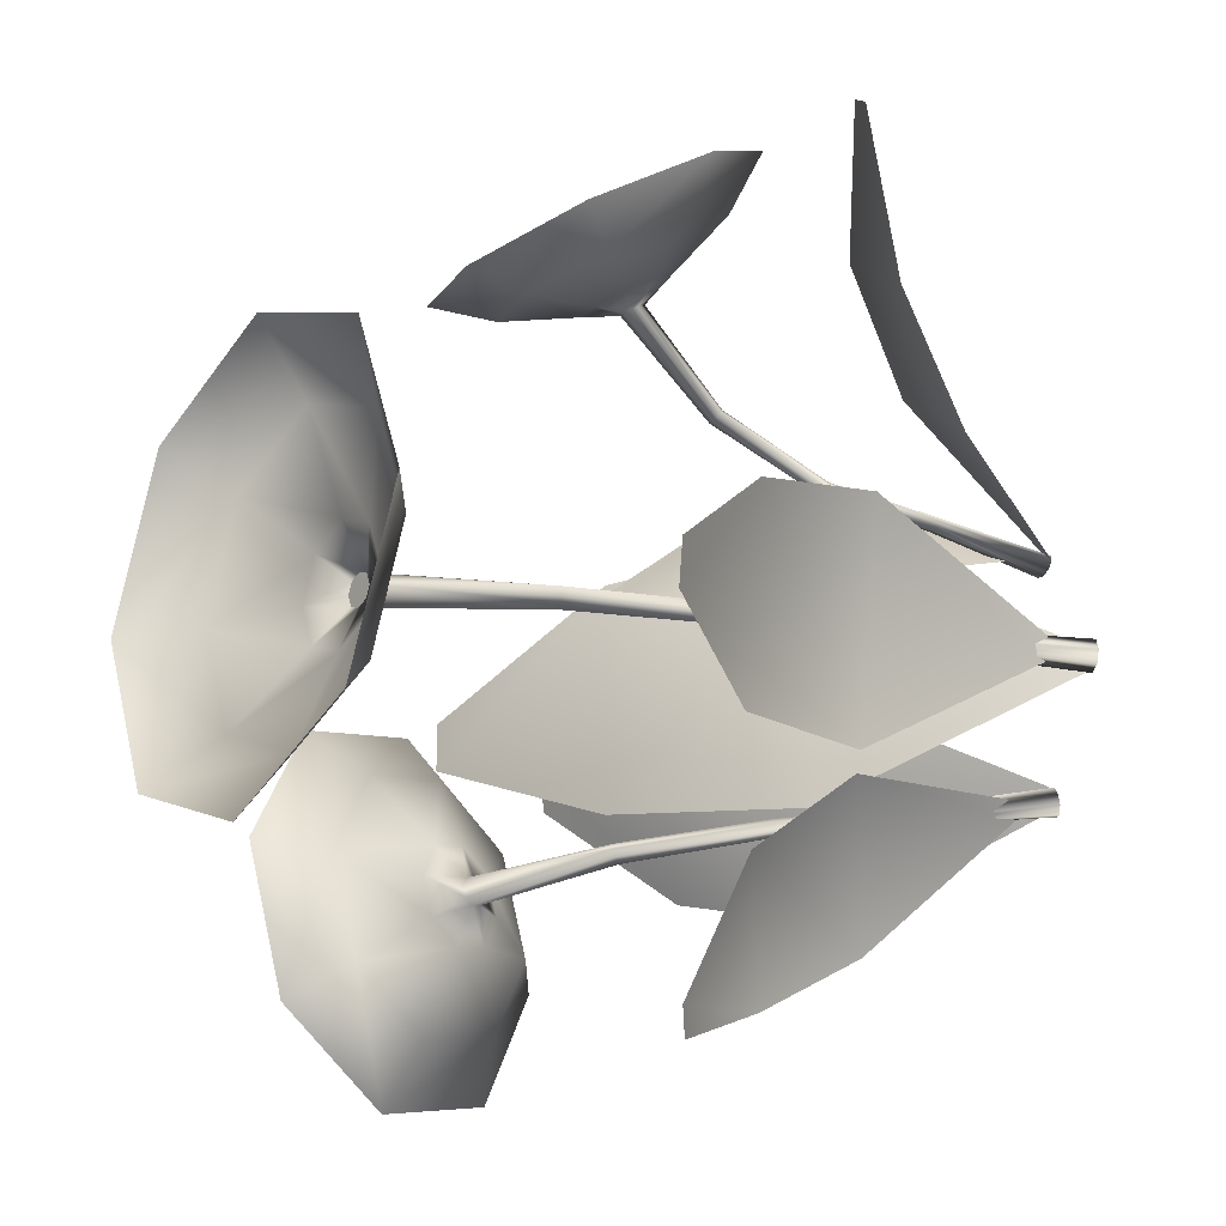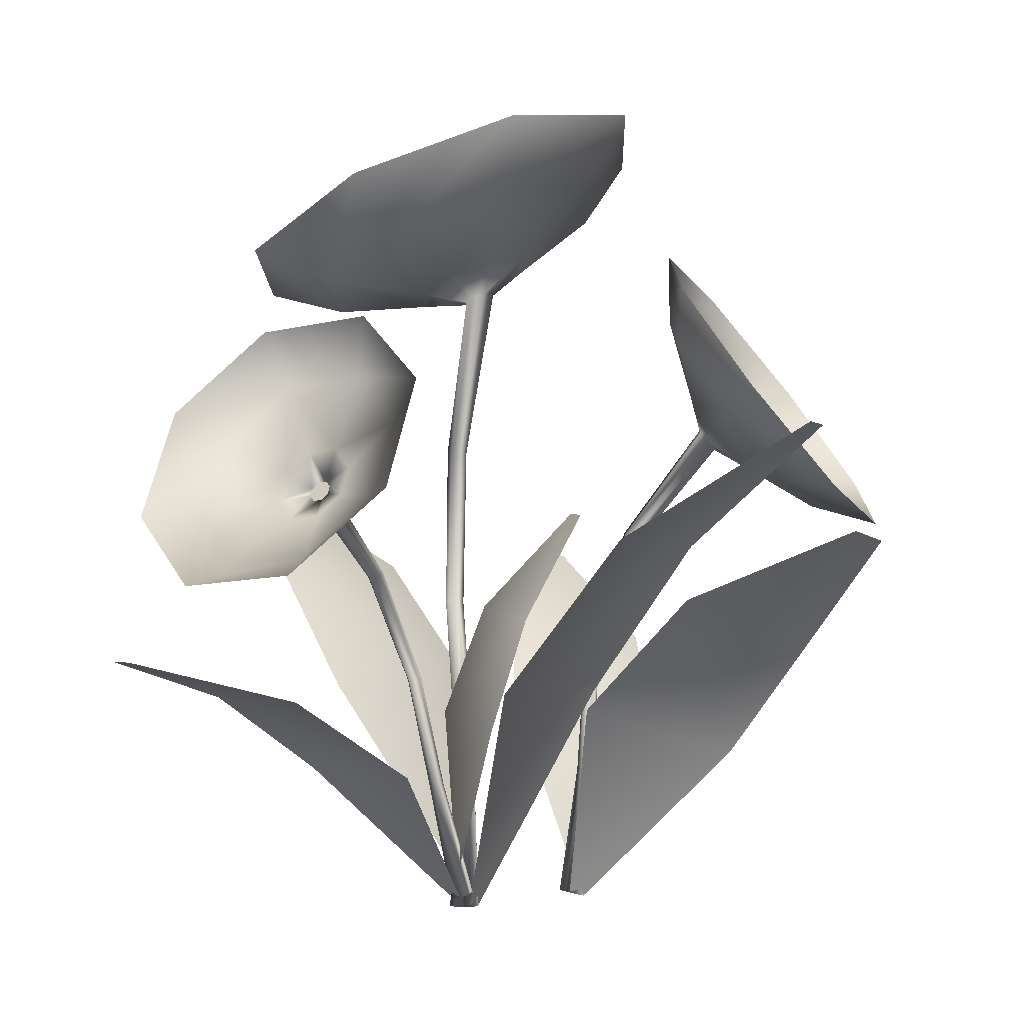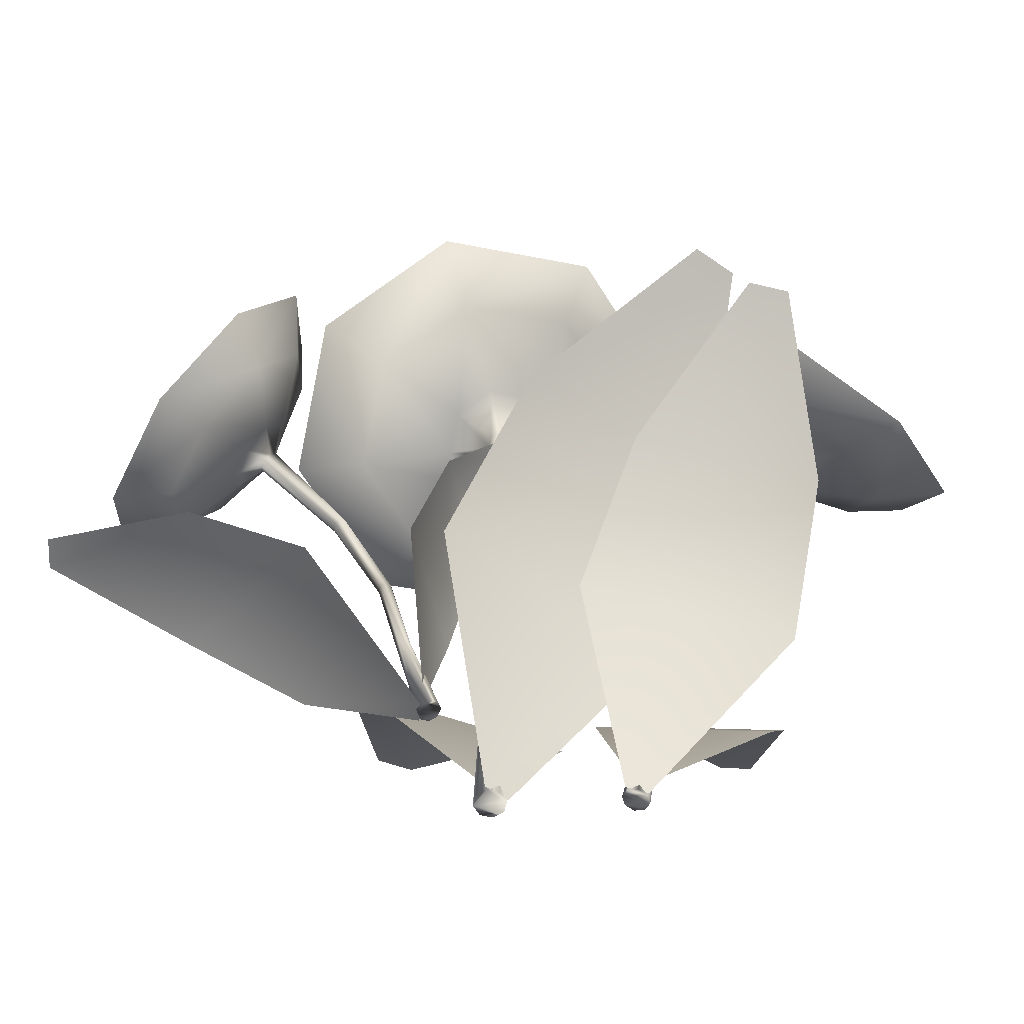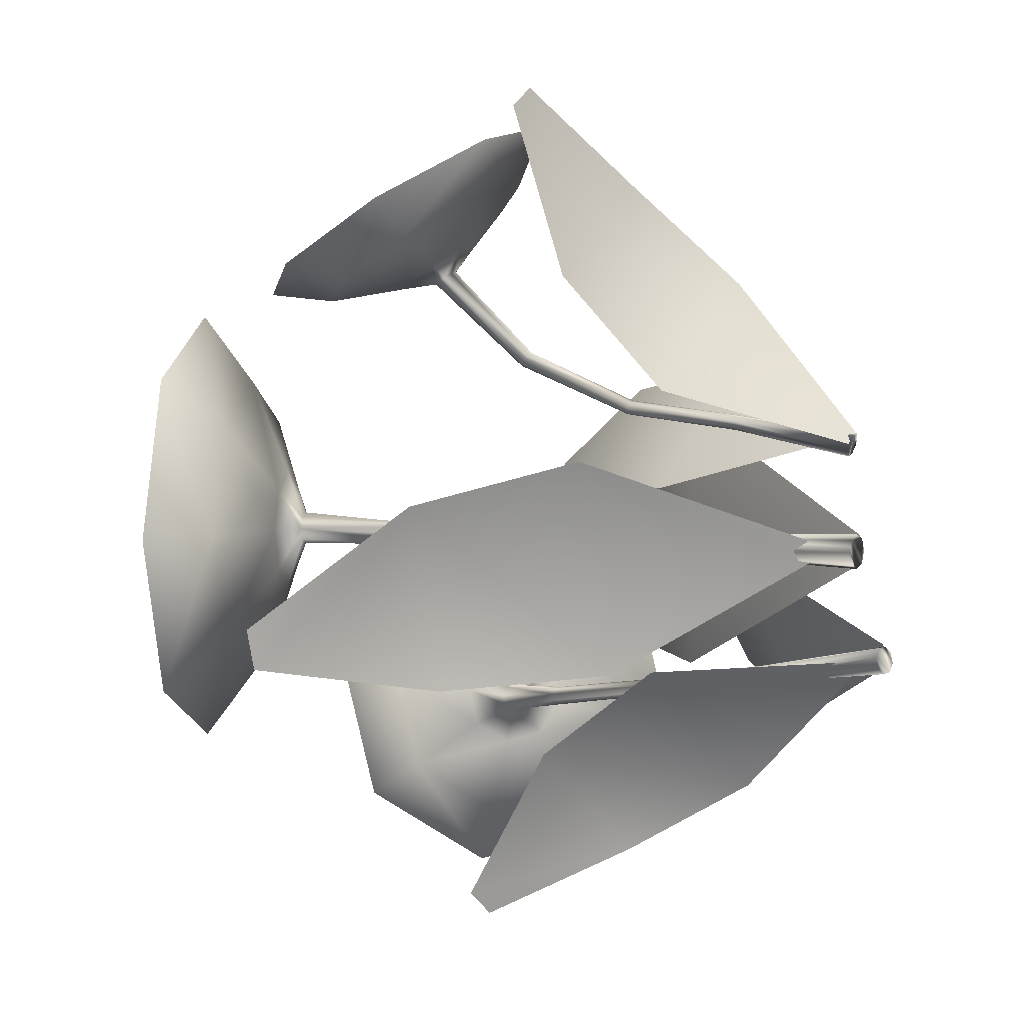
<metadata>
{"format":"obj","ext":"obj","renderer":"f3d","projection":"perspective","resolution":1024,"background":"white","views":[{"elev":-21.9,"azim":-105.1,"up":"+Z"},{"elev":-2.9,"azim":22.3,"up":"+Y"},{"elev":-58.7,"azim":53.7,"up":"+Y"},{"elev":3.3,"azim":-58.2,"up":"+Z"}]}
</metadata>
<code>
o Multi-Flowers_#3_Mesh.006
v 0.005969 -0.001989 0.007203
v 0.0489 0.1079 0.06357
v 0.005969 -0.001989 -0.00607
v 0.0489 0.1079 -0.06243
v 0.1067 0.1839 0.05496
v 0.1067 0.1839 -0.05383
v 0.1908 0.2425 0.01211
v 0.1908 0.2425 -0.01097
v -0.002662 0.01921 -0.005916
v -0.02423 0.1119 -0.06162
v -0.00577 0.01921 0.004833
v -0.05373 0.1119 0.04043
v -0.0731 0.176 -0.06819
v -0.09857 0.176 0.01992
v -0.1512 0.2253 -0.05317
v -0.1566 0.2253 -0.03448
v 0.005128 0.3221 -0.02893
v -0.0117 0.3633 -0.1097
v 0.02406 0.3299 -0.02046
v 0.06011 0.3926 -0.07758
v 0.0319 0.3331 0
v 0.08985 0.4048 0
v 0.02406 0.3299 0.02046
v 0.06011 0.3926 0.07758
v 0.005128 0.3221 0.02893
v -0.0117 0.3633 0.1097
v -0.01381 0.3144 0.02046
v -0.08352 0.3339 0.07758
v -0.02165 0.3112 0
v -0.1133 0.3218 0
v -0.01381 0.3144 -0.02046
v -0.08352 0.3339 -0.07758
v 0.008515 0.3138 -0.007914
v 0.0137 0.316 -0.005596
v 0.01584 0.3168 0
v 0.0137 0.316 0.005596
v 0.008515 0.3138 0.007914
v 0.003336 0.3117 0.005596
v 0.00119 0.3108 0
v 0.003336 0.3117 -0.005596
v -0.001939 0.3394 -0.07564
v 0.04757 0.3597 -0.05349
v 0.06808 0.368 0
v 0.04757 0.3597 0.05349
v -0.001939 0.3394 0.07564
v -0.05145 0.3192 0.05349
v -0.07196 0.3108 0
v -0.05145 0.3192 -0.05349
v -0 -0.003166 -0.007914
v 0.005596 -0.003166 -0.005596
v 0.007914 -0.003166 -0
v 0.005596 -0.003166 0.005596
v -0 -0.003166 0.007914
v -0.005596 -0.003166 0.005596
v -0.007914 -0.003166 -0
v -0.005596 -0.003166 -0.005596
v -0.009141 0.1545 -0.003444
v -0.01057 0.1545 -0
v -0.009141 0.1545 0.003444
v -0.005697 0.1545 0.004871
v -0.002252 0.1545 0.003444
v -0.000826 0.1545 -0
v -0.002252 0.1545 -0.003444
v -0.005697 0.1545 -0.004871
v -0.009708 0.2333 0
v -0.004431 0.2333 0.005277
v 0.000846 0.2333 0
v -0.004431 0.2333 -0.005277
v -0.008162 0.2333 -0.003731
v -0.008162 0.2333 0.003732
v -0.000699 0.2333 0.003732
v -0.000699 0.2333 -0.003731
v -0.003574 0.07567 -0.003574
v -0.003574 0.07567 0.003574
v 0.003574 0.07567 0.003574
v 0.003574 0.07567 -0.003574
v -0.005054 0.07567 -0
v -0 0.07567 0.005054
v 0.005054 0.07567 -0
v -0 0.07567 -0.005055
v 0.04099 0.001903 -0.04629
v 0.06695 0.09884 -0.003453
v 0.04609 -0.000636 -0.05579
v 0.1153 0.07473 -0.09362
v 0.1236 0.1549 0.003575
v 0.1654 0.1341 -0.07428
v 0.2098 0.1885 -0.000857
v 0.2187 0.1841 -0.01737
v 0.04294 0.01712 -0.06207
v 0.06255 0.08289 -0.1233
v 0.03656 0.01938 -0.05565
v 0.001969 0.1044 -0.0623
v 0.03922 0.1367 -0.1566
v -0.01309 0.1552 -0.1039
v -0.01585 0.1847 -0.1844
v -0.02694 0.1886 -0.1732
v 0.1154 0.2355 -0.115
v 0.164 0.2232 -0.1733
v 0.1226 0.2287 -0.09937
v 0.1912 0.1972 -0.1142
v 0.1215 0.2331 -0.08146
v 0.1872 0.2139 -0.04627
v 0.1128 0.2462 -0.07172
v 0.1544 0.2636 -0.00932
v 0.1017 0.2603 -0.07585
v 0.1119 0.3171 -0.02499
v 0.09449 0.2671 -0.09144
v 0.08476 0.3431 -0.0841
v 0.09555 0.2627 -0.1093
v 0.08876 0.3264 -0.152
v 0.1042 0.2496 -0.1191
v 0.1216 0.2767 -0.189
v 0.1045 0.24 -0.1
v 0.1064 0.2382 -0.09573
v 0.1061 0.2394 -0.09083
v 0.1038 0.2429 -0.08817
v 0.1007 0.2468 -0.0893
v 0.09876 0.2487 -0.09356
v 0.09905 0.2475 -0.09846
v 0.1014 0.2439 -0.1011
v 0.1388 0.2249 -0.1481
v 0.1576 0.2069 -0.1073
v 0.1548 0.2185 -0.06052
v 0.1322 0.2527 -0.03505
v 0.1029 0.2896 -0.04585
v 0.0842 0.3075 -0.0866
v 0.08696 0.296 -0.1334
v 0.1096 0.2618 -0.1589
v 0.04229 -0.001549 -0.05938
v 0.04546 -0.001474 -0.05544
v 0.04499 -0.000555 -0.05049
v 0.04116 0.000668 -0.04743
v 0.03621 0.001479 -0.04805
v 0.03304 0.001404 -0.05199
v 0.03351 0.000486 -0.05693
v 0.03734 -0.000737 -0.05999
v 0.04179 0.127 -0.07902
v 0.03944 0.1278 -0.07713
v 0.03915 0.1283 -0.07409
v 0.0411 0.1284 -0.07167
v 0.04415 0.1279 -0.07129
v 0.0465 0.1271 -0.07317
v 0.04679 0.1266 -0.07622
v 0.04484 0.1265 -0.07864
v 0.05866 0.1925 -0.08827
v 0.06034 0.1927 -0.082
v 0.06581 0.1894 -0.08339
v 0.06413 0.1893 -0.08967
v 0.06104 0.1909 -0.09027
v 0.05837 0.1933 -0.08484
v 0.06342 0.1911 -0.08139
v 0.0661 0.1887 -0.08682
v 0.04152 0.06482 -0.06871
v 0.03878 0.06619 -0.06359
v 0.04396 0.06572 -0.06068
v 0.04671 0.06435 -0.0658
v 0.03907 0.0656 -0.06675
v 0.0408 0.06624 -0.06108
v 0.04641 0.06494 -0.06264
v 0.04468 0.0643 -0.06831
v 0.01267 0.007283 0.04859
v -0.05093 0.07056 0.07337
v 0.02053 0.007145 0.05383
v 0.0237 0.06926 0.1231
v -0.07722 0.1069 0.1249
v -0.01278 0.1057 0.1678
v -0.09075 0.1246 0.2007
v -0.07708 0.1244 0.2098
v 0.02091 0.02343 0.05348
v 0.04997 0.09001 0.08312
v 0.01571 0.02431 0.04752
v 0.000527 0.09838 0.02655
v 0.06381 0.1448 0.07224
v 0.02111 0.152 0.02339
v 0.07766 0.1972 0.03352
v 0.0686 0.1988 0.02316
v -0.003882 0.2038 0.1395
v 0.04194 0.2036 0.1865
v -0.01511 0.1934 0.143
v -0.000641 0.1638 0.1998
v -0.03059 0.1923 0.1403
v -0.05937 0.1597 0.1894
v -0.04126 0.2012 0.1329
v -0.09984 0.1937 0.1616
v -0.04087 0.215 0.1252
v -0.09834 0.2459 0.1324
v -0.02964 0.2255 0.1217
v -0.05576 0.2856 0.1191
v -0.01416 0.2266 0.1245
v 0.002968 0.2897 0.1295
v -0.003488 0.2176 0.1318
v 0.04344 0.2557 0.1574
v -0.01614 0.2048 0.1289
v -0.01921 0.2019 0.1298
v -0.02345 0.2017 0.1291
v -0.02637 0.2041 0.1271
v -0.02626 0.2079 0.125
v -0.02319 0.2107 0.124
v -0.01895 0.211 0.1247
v -0.01604 0.2086 0.1268
v 0.02354 0.2013 0.1624
v -0.005821 0.1738 0.1715
v -0.04631 0.171 0.1644
v -0.07421 0.1945 0.1452
v -0.07318 0.2304 0.1251
v -0.04382 0.2578 0.1159
v -0.003333 0.2607 0.1231
v 0.02457 0.2372 0.1423
v 0.024 0.00782 0.051
v 0.02054 0.006457 0.05319
v 0.01636 0.005941 0.05226
v 0.01391 0.006573 0.04877
v 0.01462 0.007984 0.04476
v 0.01808 0.009346 0.04258
v 0.02226 0.009862 0.0435
v 0.02471 0.00923 0.04699
v 0.004059 0.1162 0.06399
v 0.002551 0.1166 0.06184
v -2e-05 0.1163 0.06127
v -0.002149 0.1154 0.06261
v -0.002589 0.1146 0.06508
v -0.00108 0.1142 0.06723
v 0.001491 0.1145 0.0678
v 0.00362 0.1153 0.06646
v -0.008234 0.1691 0.08488
v -0.01345 0.1674 0.08553
v -0.01193 0.1645 0.09002
v -0.006709 0.1663 0.08937
v -0.006391 0.1681 0.08699
v -0.01116 0.1689 0.08428
v -0.01377 0.1656 0.08791
v -0.009003 0.1648 0.09063
v 0.0131 0.06361 0.05717
v 0.008869 0.06368 0.05436
v 0.006204 0.06191 0.05831
v 0.01044 0.06184 0.06113
v 0.01154 0.06401 0.05495
v 0.006659 0.06281 0.05575
v 0.007769 0.06151 0.06054
v 0.01265 0.06271 0.05974
v 0.008515 0.3138 0
v -0.0212 0.2063 0.1269
v 0.1026 0.2434 -0.09465
v 0.008515 0.3138 -0.007914
v 0.003336 0.3117 -0.005596
v 0.00119 0.3108 0
v 0.003336 0.3117 0.005596
v 0.008515 0.3138 0.007914
v 0.0137 0.316 0.005596
v 0.01584 0.3168 0
v 0.0137 0.316 -0.005596
v 0.003336 0.3117 -0.005596
v 0.00119 0.3108 0
v 0.003336 0.3117 0.005596
v 0.008515 0.3138 0.007914
v 0.0137 0.316 0.005596
v 0.01584 0.3168 0
v 0.0137 0.316 -0.005596
v 0.008515 0.3138 -0.007914
v -0.01614 0.2048 0.1289
v -0.01604 0.2086 0.1268
v -0.01895 0.211 0.1247
v -0.02319 0.2107 0.124
v -0.02626 0.2079 0.125
v -0.02637 0.2041 0.1271
v -0.02345 0.2017 0.1291
v -0.01921 0.2019 0.1298
v -0.01604 0.2086 0.1268
v -0.01895 0.211 0.1247
v -0.02319 0.2107 0.124
v -0.02626 0.2079 0.125
v -0.02637 0.2041 0.1271
v -0.02345 0.2017 0.1291
v -0.01921 0.2019 0.1298
v -0.01614 0.2048 0.1289
v 0.1014 0.2439 -0.1011
v 0.09905 0.2475 -0.09846
v 0.09876 0.2487 -0.09356
v 0.1007 0.2468 -0.0893
v 0.1038 0.2429 -0.08817
v 0.1061 0.2394 -0.09083
v 0.1064 0.2382 -0.09573
v 0.1045 0.24 -0.1
v 0.1045 0.24 -0.1
v 0.1014 0.2439 -0.1011
v 0.09905 0.2475 -0.09846
v 0.09876 0.2487 -0.09356
v 0.1007 0.2468 -0.0893
v 0.1038 0.2429 -0.08817
v 0.1061 0.2394 -0.09083
v 0.1064 0.2382 -0.09573
f 2 4 1
f 1 4 3
f 6 2 5
f 2 6 4
f 8 5 7
f 5 8 6
f 10 12 9
f 9 12 11
f 14 10 13
f 10 14 12
f 15 14 13
f 14 15 16
f 18 20 41
f 41 20 42
f 20 22 42
f 42 22 43
f 22 44 43
f 44 22 24
f 24 45 44
f 45 24 26
f 46 26 28
f 26 46 45
f 28 47 46
f 47 28 30
f 73 55 77
f 55 73 56
f 41 48 18
f 48 32 18
f 30 32 47
f 47 32 48
f 31 39 29
f 39 31 40
f 21 34 19
f 34 21 35
f 38 25 27
f 25 38 37
f 17 40 31
f 40 17 33
f 33 19 34
f 19 33 17
f 36 21 23
f 21 36 35
f 38 27 39
f 27 29 39
f 25 37 23
f 36 23 37
f 47 48 29
f 29 48 31
f 41 17 31
f 41 31 48
f 46 29 27
f 29 46 47
f 45 27 25
f 27 45 46
f 44 25 23
f 25 44 45
f 43 23 21
f 23 43 44
f 43 19 42
f 19 43 21
f 41 42 17
f 17 42 19
f 52 50 51
f 50 52 54
f 54 49 50
f 54 52 53
f 49 54 55
f 49 55 56
f 74 53 78
f 53 74 54
f 75 51 79
f 51 75 52
f 76 49 80
f 49 76 50
f 80 49 73
f 73 49 56
f 77 55 74
f 74 55 54
f 78 53 75
f 75 53 52
f 79 51 76
f 76 51 50
f 67 63 72
f 63 67 62
f 66 61 71
f 61 66 60
f 65 59 70
f 59 65 58
f 68 64 69
f 69 64 57
f 72 63 68
f 68 63 64
f 71 61 67
f 67 61 62
f 70 60 66
f 60 70 59
f 69 57 65
f 65 57 58
f 40 69 39
f 39 69 65
f 38 66 37
f 66 38 70
f 36 67 35
f 67 36 71
f 34 72 33
f 33 72 68
f 33 68 40
f 40 68 69
f 39 70 38
f 70 39 65
f 37 71 36
f 71 37 66
f 35 67 34
f 34 67 72
f 62 79 63
f 63 79 76
f 60 78 61
f 61 78 75
f 58 77 59
f 59 77 74
f 64 73 57
f 73 64 80
f 63 80 64
f 80 63 76
f 61 79 62
f 79 61 75
f 59 74 60
f 60 74 78
f 57 77 58
f 77 57 73
f 84 81 82
f 81 84 83
f 85 86 84
f 84 82 85
f 86 85 87
f 86 87 88
f 90 92 89
f 89 92 91
f 94 90 93
f 90 94 92
f 93 96 94
f 96 93 95
f 100 121 98
f 121 100 122
f 123 100 102
f 100 123 122
f 102 104 123
f 123 104 124
f 104 125 124
f 125 104 106
f 106 126 125
f 126 106 108
f 110 126 108
f 126 110 127
f 153 135 157
f 135 153 136
f 112 121 128
f 121 112 98
f 128 127 112
f 127 110 112
f 109 111 120
f 109 120 119
f 115 99 101
f 99 115 114
f 107 117 105
f 117 107 118
f 97 120 111
f 120 97 113
f 99 113 97
f 113 99 114
f 115 101 116
f 101 103 116
f 119 107 109
f 107 119 118
f 103 105 117
f 103 117 116
f 127 111 109
f 111 127 128
f 128 121 111
f 111 121 97
f 126 109 107
f 109 126 127
f 125 126 105
f 105 126 107
f 124 105 103
f 105 124 125
f 123 103 101
f 103 123 124
f 101 122 123
f 122 101 99
f 122 97 121
f 97 122 99
f 132 130 131
f 129 133 134
f 133 129 130
f 133 130 132
f 134 136 129
f 136 134 135
f 154 134 158
f 158 134 133
f 155 132 159
f 131 159 132
f 156 129 160
f 129 156 130
f 160 136 153
f 136 160 129
f 157 134 154
f 134 157 135
f 158 133 155
f 155 133 132
f 159 131 156
f 156 131 130
f 147 142 152
f 152 142 143
f 146 140 151
f 151 140 141
f 145 139 150
f 139 145 138
f 148 137 149
f 137 148 144
f 152 144 148
f 144 152 143
f 151 141 147
f 142 147 141
f 150 139 146
f 146 139 140
f 149 138 145
f 138 149 137
f 145 120 149
f 120 145 119
f 118 150 117
f 117 150 146
f 116 151 115
f 147 115 151
f 114 148 113
f 148 114 152
f 149 113 148
f 113 149 120
f 119 150 118
f 150 119 145
f 117 146 116
f 151 116 146
f 115 147 114
f 114 147 152
f 142 159 143
f 143 159 156
f 140 158 141
f 141 158 155
f 138 154 139
f 154 138 157
f 144 153 137
f 153 144 160
f 143 160 144
f 160 143 156
f 141 155 142
f 159 142 155
f 139 154 140
f 140 154 158
f 137 157 138
f 157 137 153
f 162 163 161
f 163 162 164
f 166 164 165
f 164 162 165
f 168 166 167
f 166 165 167
f 170 171 169
f 171 170 172
f 173 174 172
f 172 170 173
f 176 173 175
f 173 176 174
f 178 180 201
f 201 180 202
f 182 202 180
f 202 182 203
f 204 182 184
f 182 204 203
f 205 184 186
f 184 205 204
f 186 206 205
f 206 186 188
f 190 206 188
f 206 190 207
f 216 237 233
f 237 216 215
f 192 201 208
f 201 192 178
f 208 207 192
f 207 190 192
f 199 191 200
f 191 199 189
f 181 194 179
f 194 181 195
f 197 187 198
f 187 197 185
f 200 177 193
f 177 200 191
f 179 193 177
f 193 179 194
f 181 183 196
f 181 196 195
f 189 199 187
f 187 199 198
f 197 183 185
f 183 197 196
f 208 191 189
f 189 207 208
f 208 201 191
f 191 201 177
f 206 189 187
f 189 206 207
f 205 206 185
f 185 206 187
f 185 204 205
f 204 185 183
f 183 203 204
f 203 183 181
f 203 179 202
f 179 203 181
f 201 202 177
f 177 202 179
f 214 211 212
f 211 215 210
f 210 216 209
f 214 212 213
f 215 211 214
f 216 210 215
f 234 214 238
f 213 238 214
f 235 212 239
f 239 212 211
f 236 209 240
f 209 236 210
f 240 216 233
f 216 240 209
f 237 214 234
f 214 237 215
f 238 213 235
f 212 235 213
f 211 236 239
f 236 211 210
f 222 232 227
f 232 222 223
f 226 220 231
f 221 231 220
f 225 219 230
f 219 225 218
f 228 217 229
f 217 228 224
f 232 224 228
f 224 232 223
f 231 222 227
f 222 231 221
f 230 219 226
f 220 226 219
f 217 225 229
f 225 217 218
f 225 199 229
f 229 199 200
f 198 230 197
f 226 197 230
f 196 227 195
f 227 196 231
f 228 194 232
f 194 228 193
f 229 193 228
f 193 229 200
f 199 230 198
f 230 199 225
f 197 226 196
f 231 196 226
f 227 194 195
f 194 227 232
f 239 223 222
f 223 239 236
f 220 238 221
f 235 221 238
f 218 234 219
f 234 218 237
f 224 233 217
f 233 224 240
f 223 240 224
f 240 223 236
f 221 235 222
f 222 235 239
f 219 234 220
f 238 220 234
f 217 237 218
f 237 217 233
f 244 245 241
f 246 247 241
f 248 249 241
f 250 251 241
f 252 253 241
f 254 255 241
f 256 257 241
f 258 259 241
f 260 261 242
f 262 263 242
f 264 265 242
f 266 267 242
f 268 269 242
f 270 271 242
f 272 273 242
f 274 275 242
f 276 277 243
f 278 279 243
f 280 281 243
f 282 283 243
f 284 285 243
f 286 287 243
f 288 289 243
f 290 291 243

</code>
